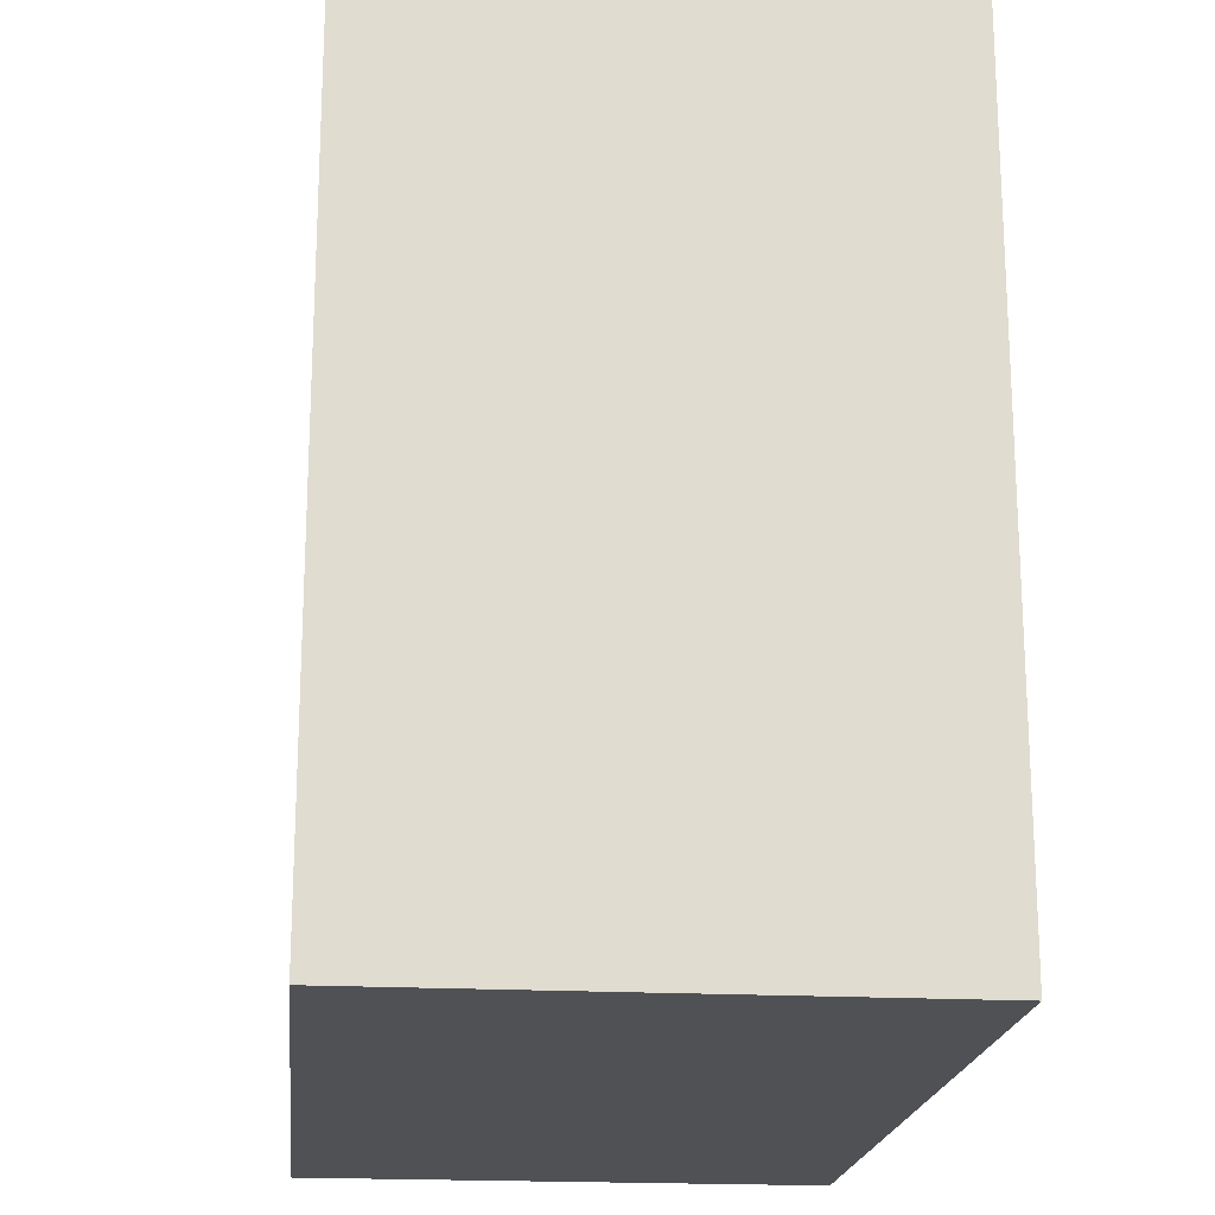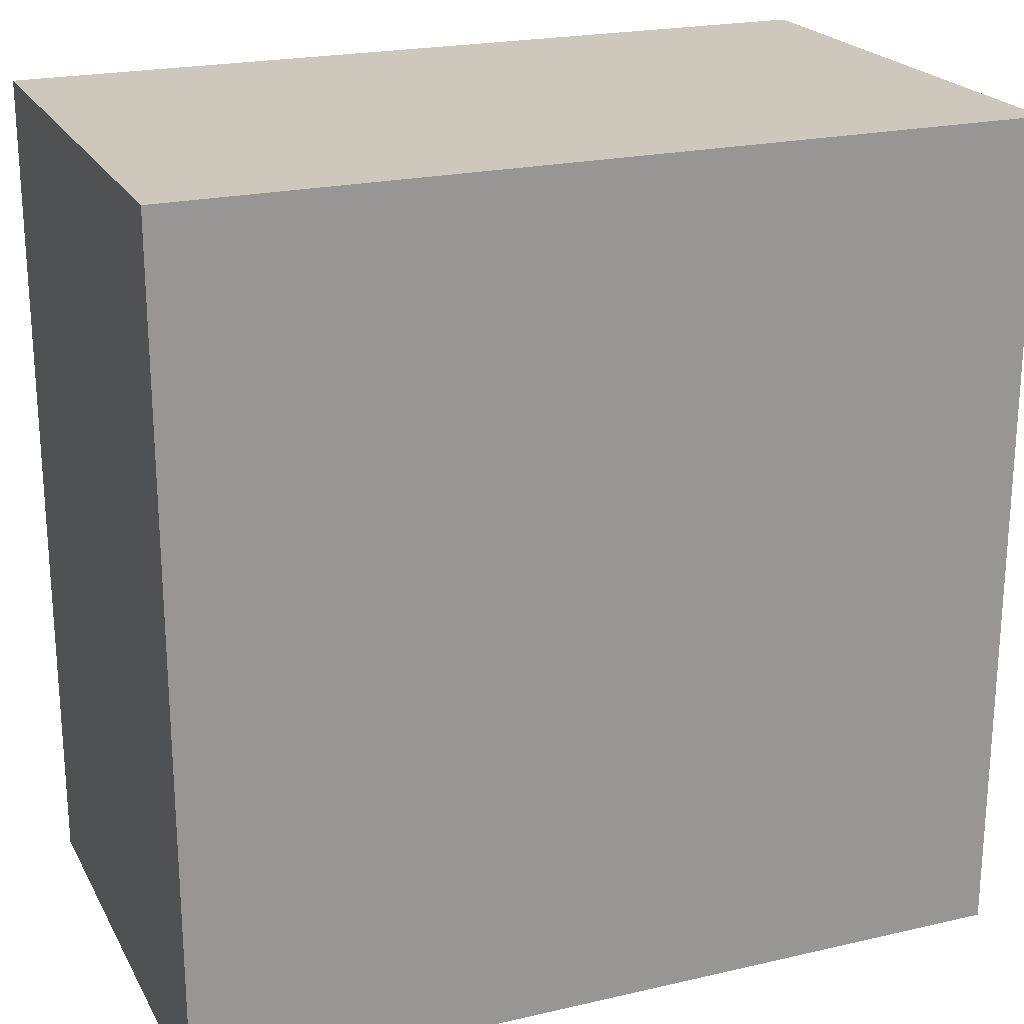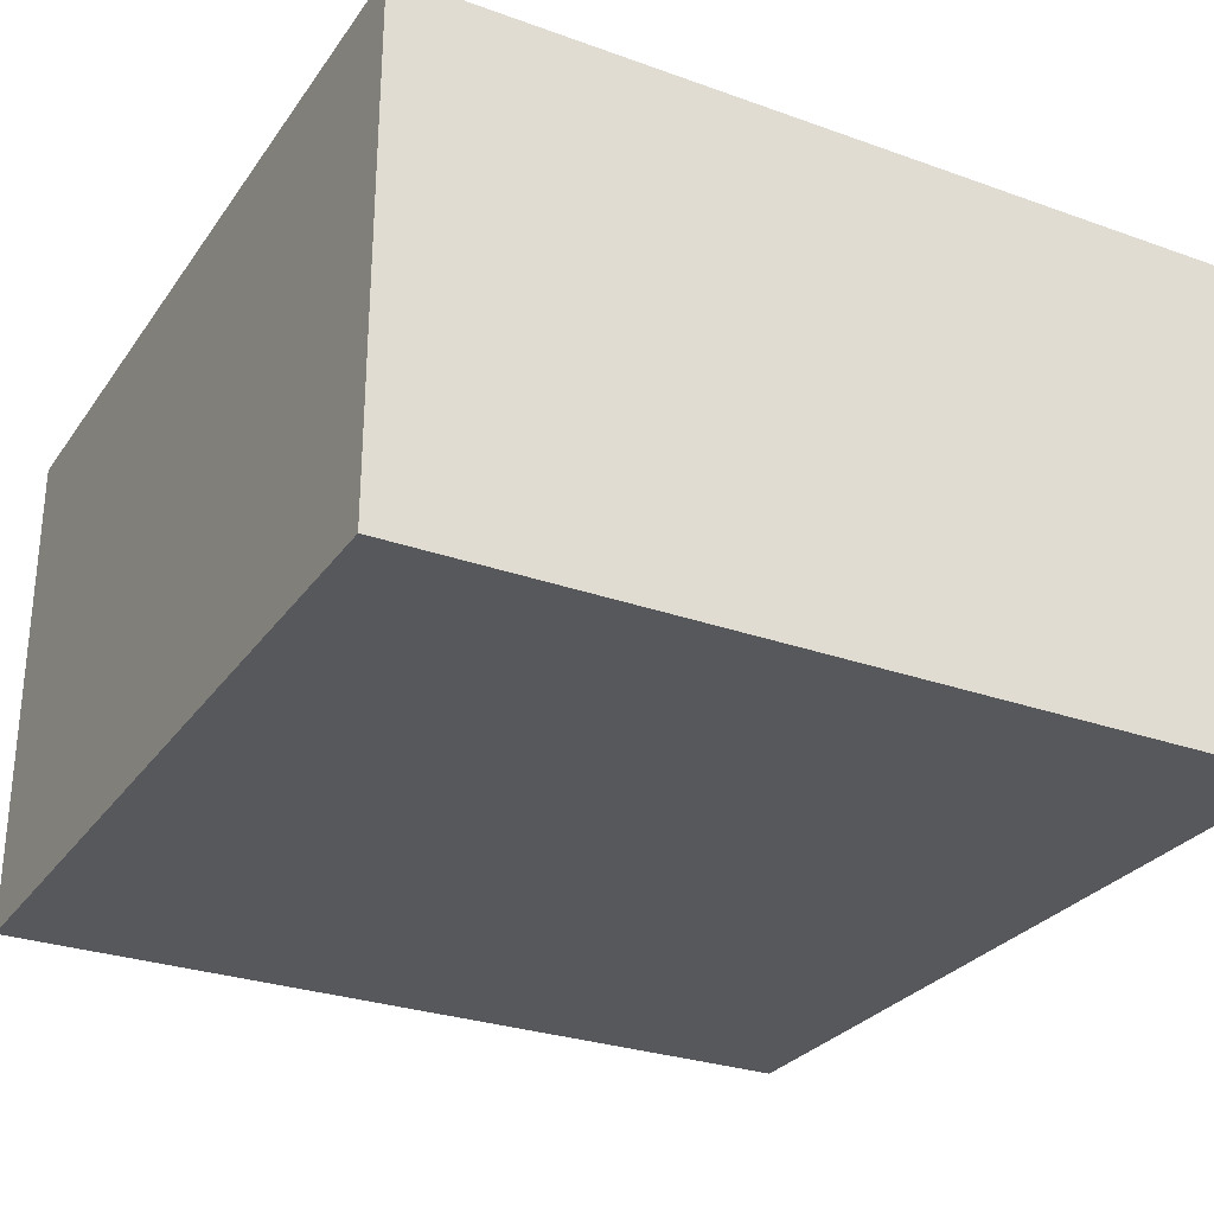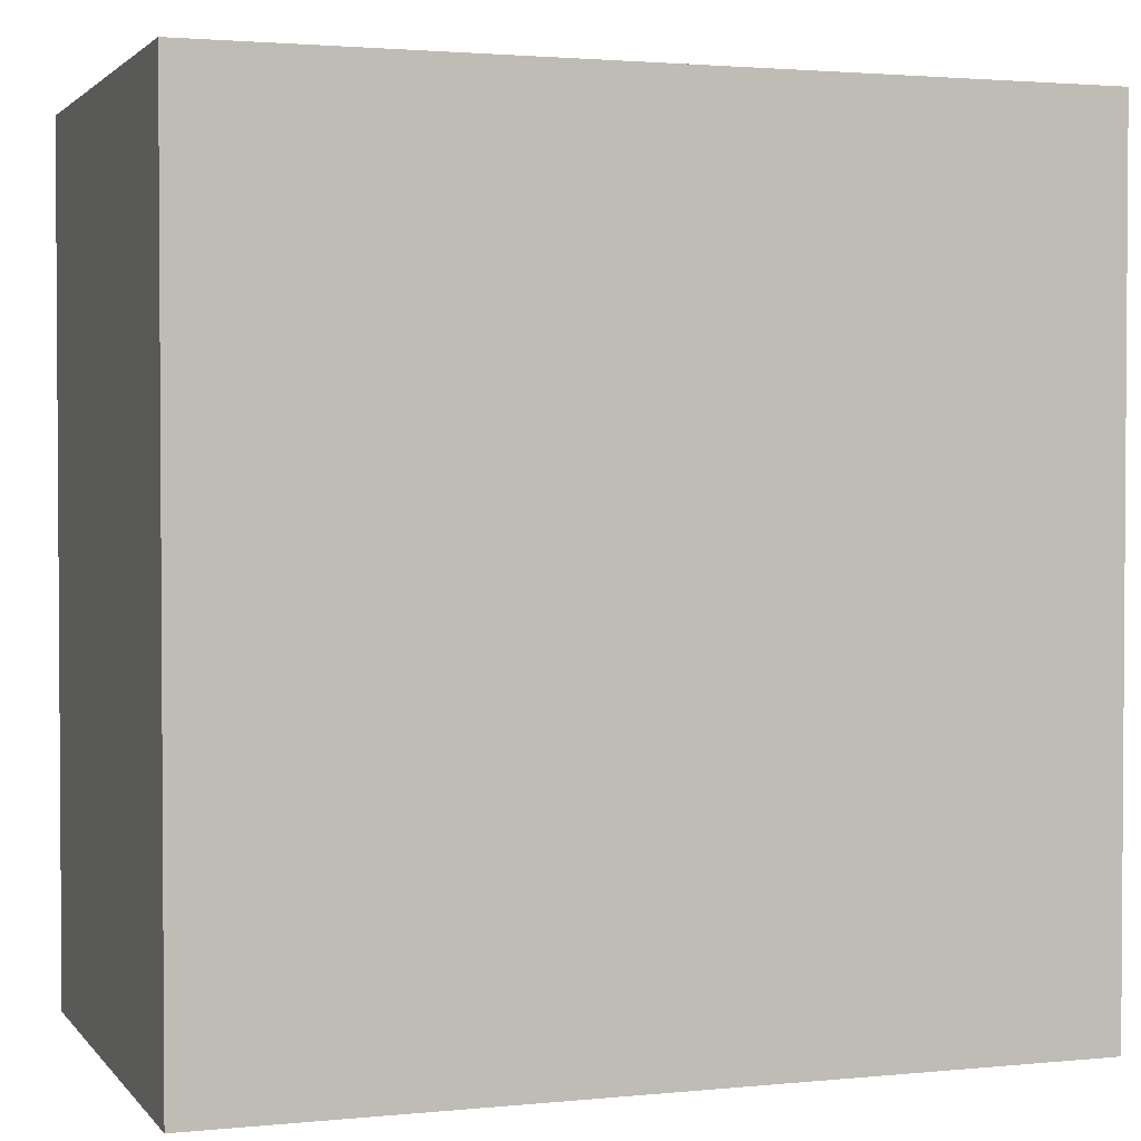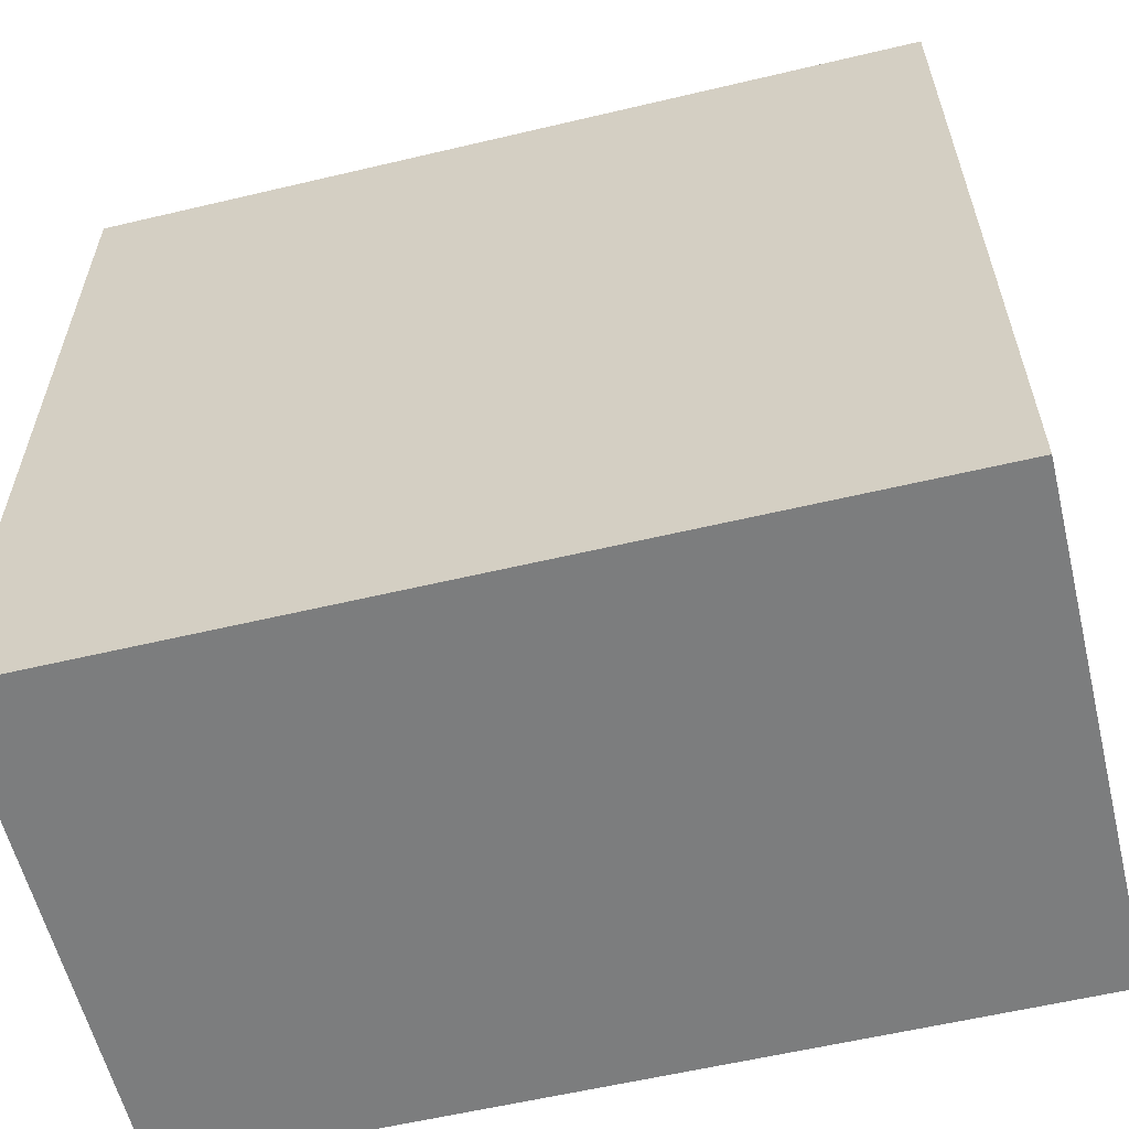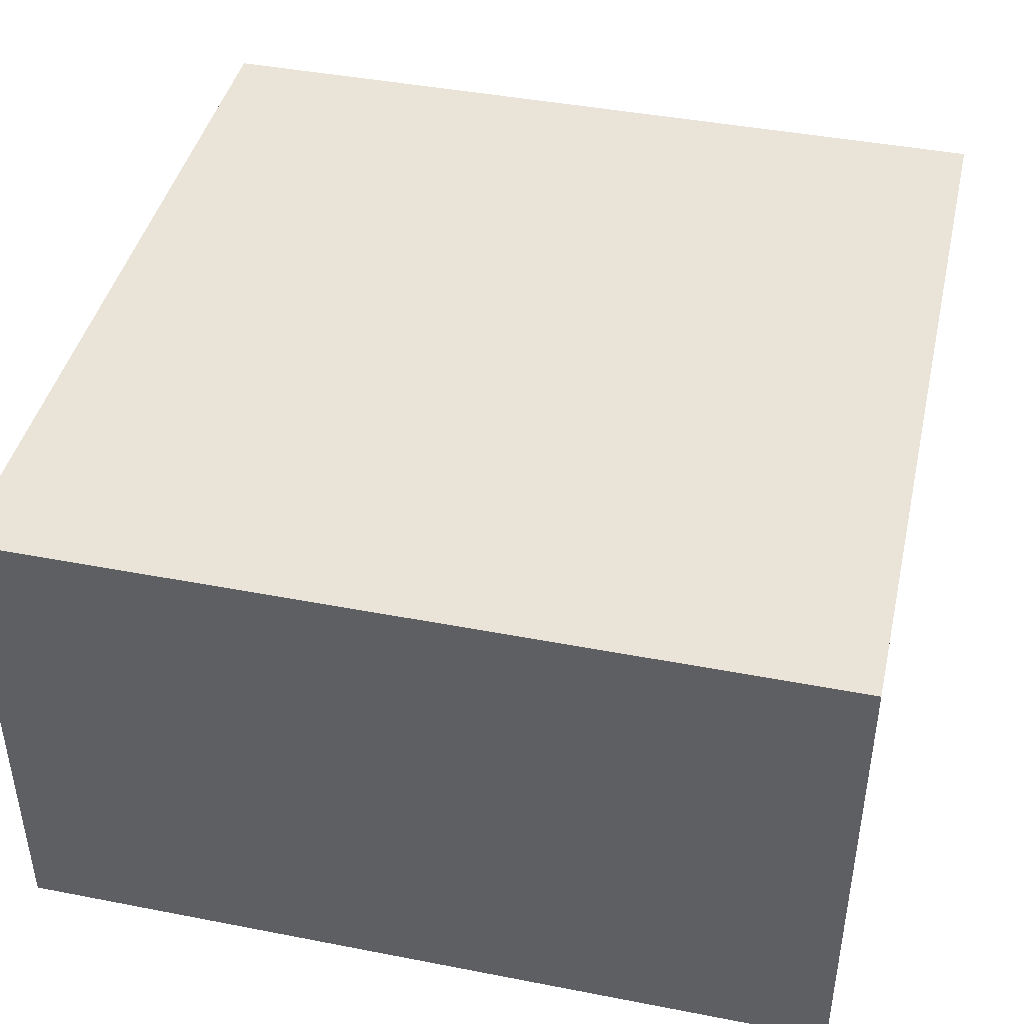
<metadata>
{"format":"obj","ext":"obj","renderer":"f3d","projection":"perspective","resolution":1024,"background":"white","views":[{"elev":-19.5,"azim":84.3,"up":"+Z"},{"elev":21.9,"azim":158.0,"up":"+Z"},{"elev":-28.6,"azim":61.8,"up":"+Y"},{"elev":2.2,"azim":-19.3,"up":"+Z"},{"elev":-59.0,"azim":13.7,"up":"+Z"},{"elev":42.8,"azim":-77.0,"up":"+Y"}]}
</metadata>
<code>
o box_03_Cube.008
v -32 0 32
v -32 38.4 32
v -32 0 -32
v -32 38.4 -32
v 32 0 32
v 32 38.4 32
v 32 0 -32
v 32 38.4 -32
f 2 3 1
f 4 7 3
f 8 5 7
f 6 1 5
f 7 1 3
f 4 6 8
f 2 4 3
f 4 8 7
f 8 6 5
f 6 2 1
f 7 5 1
f 4 2 6

</code>
